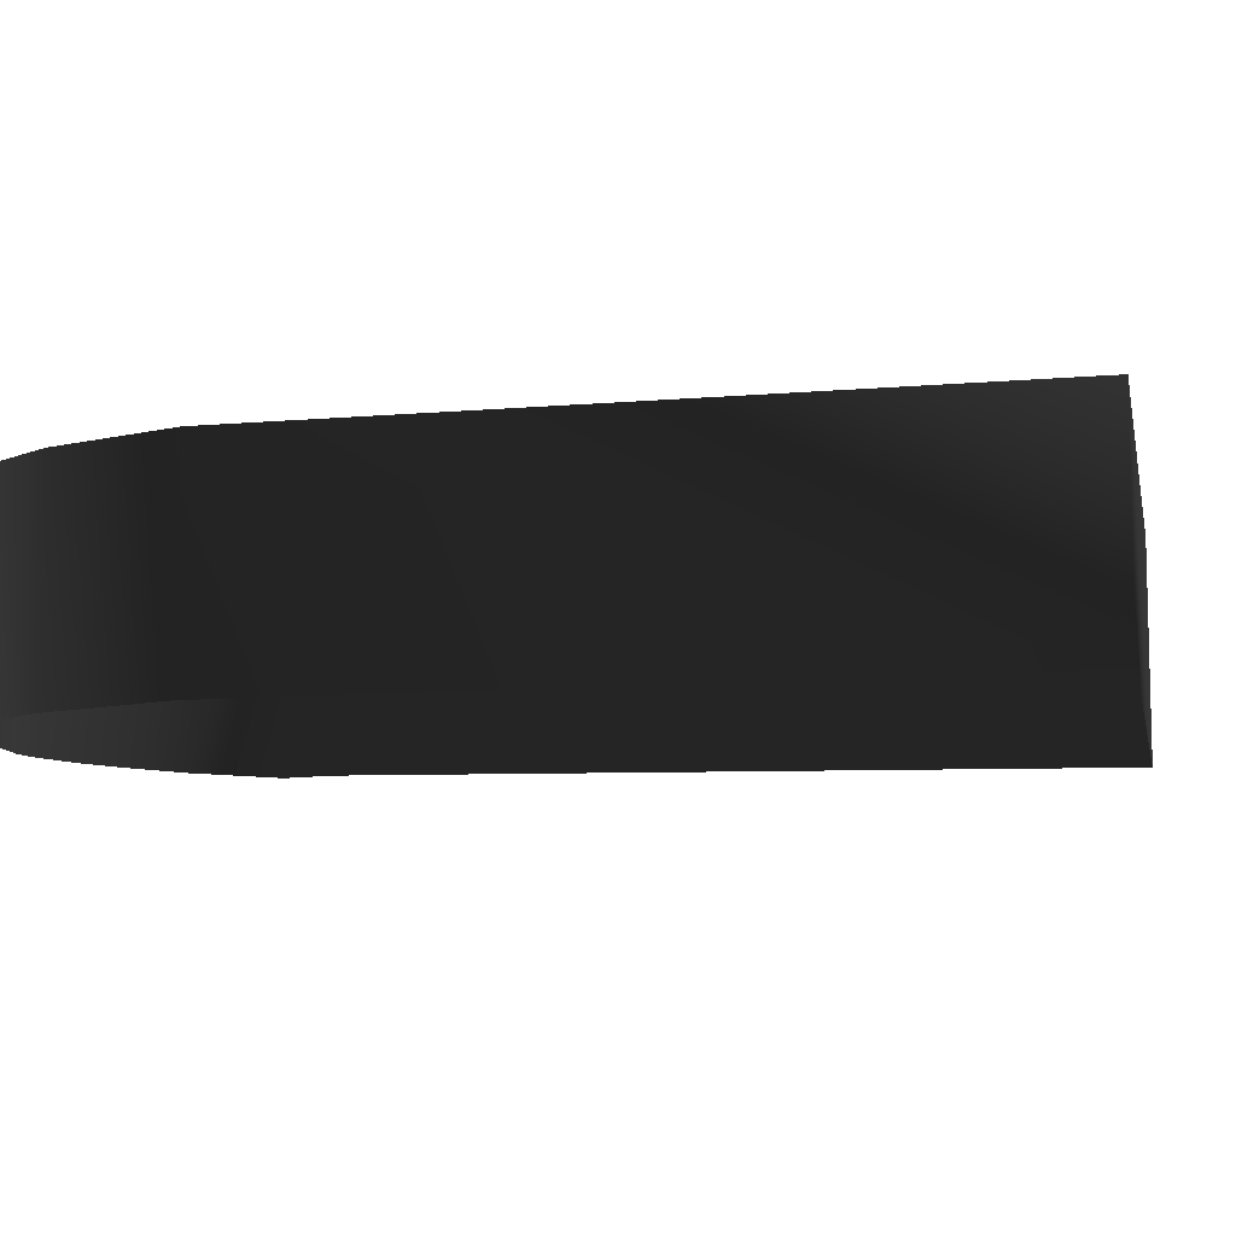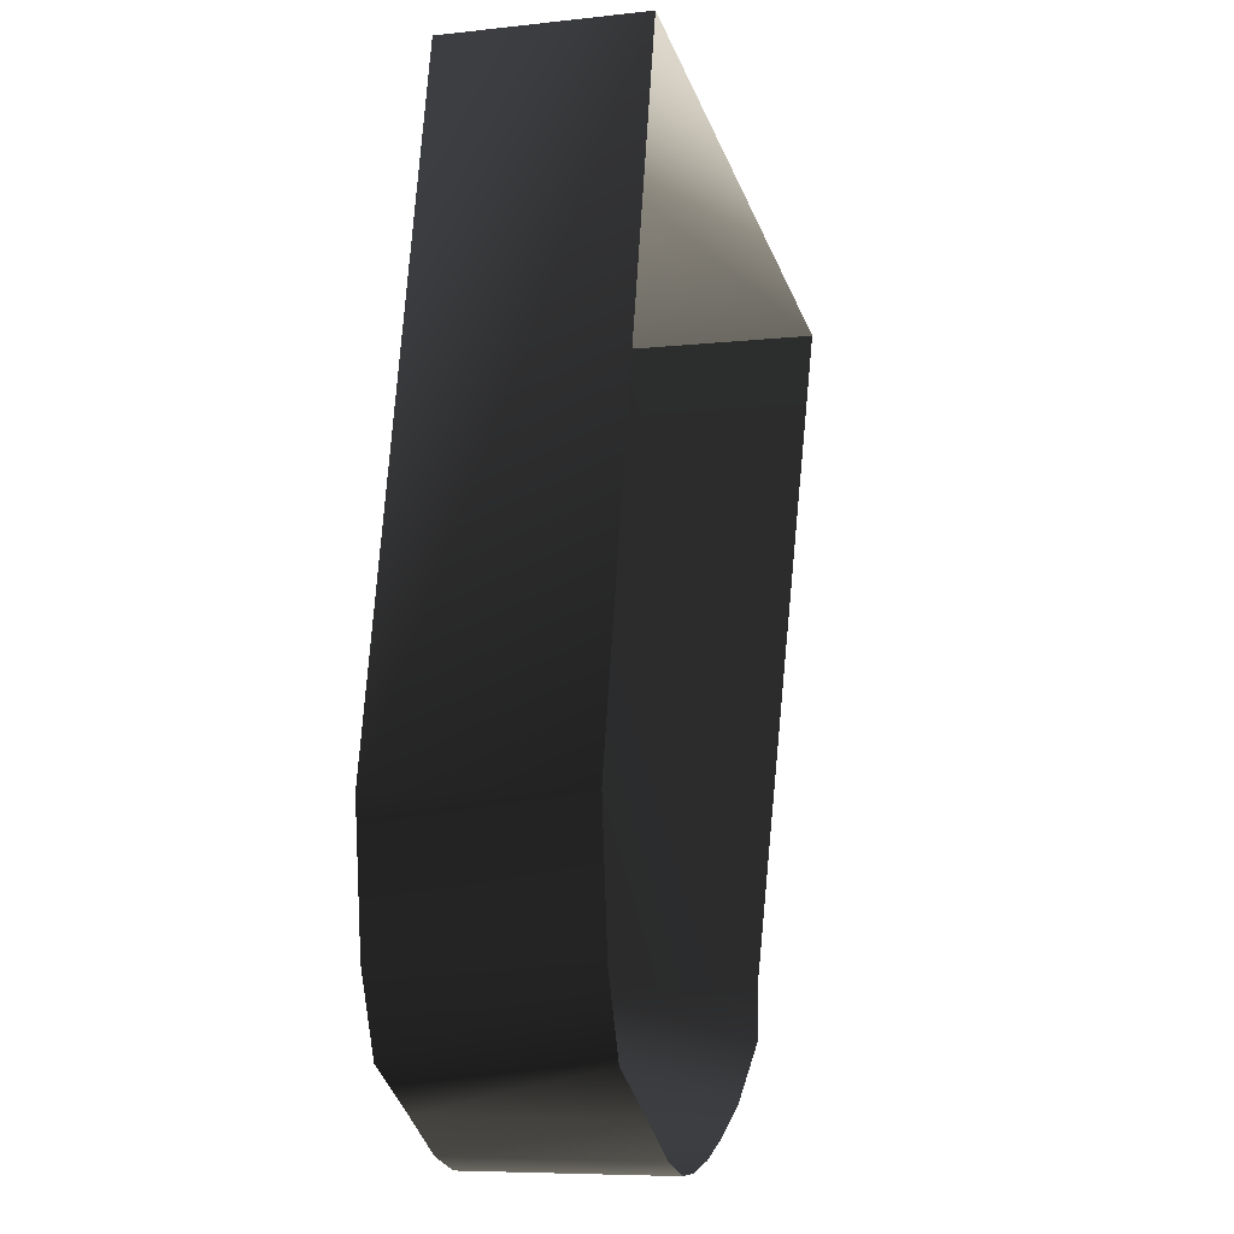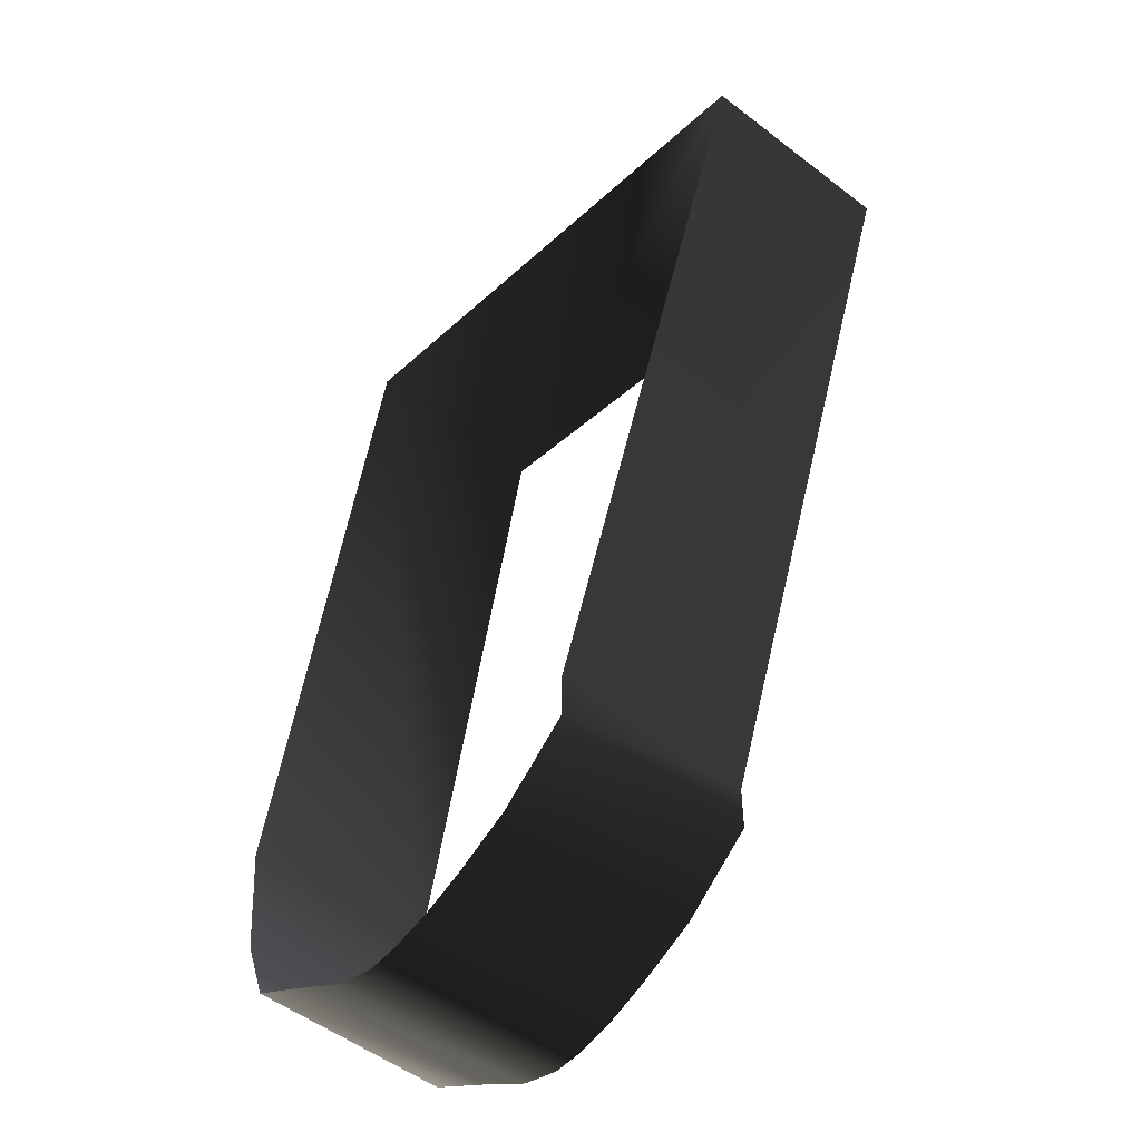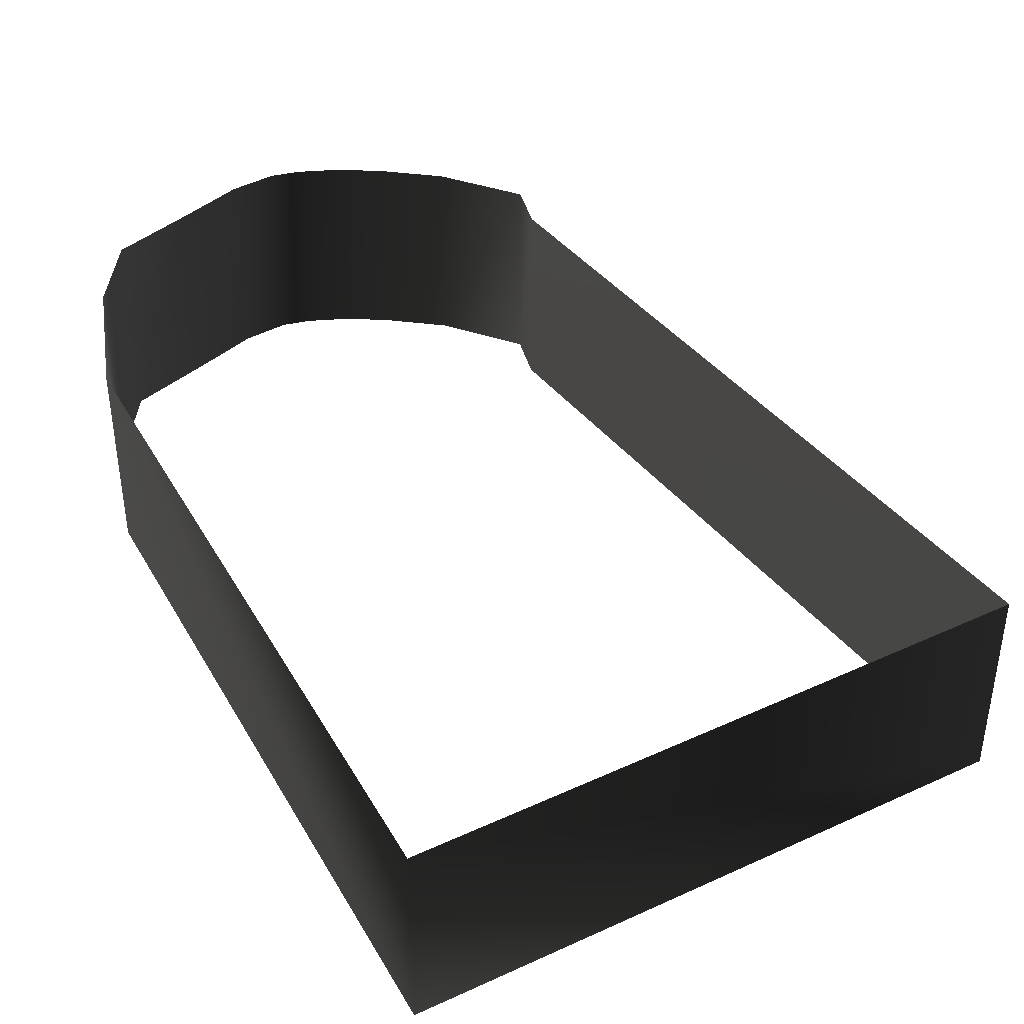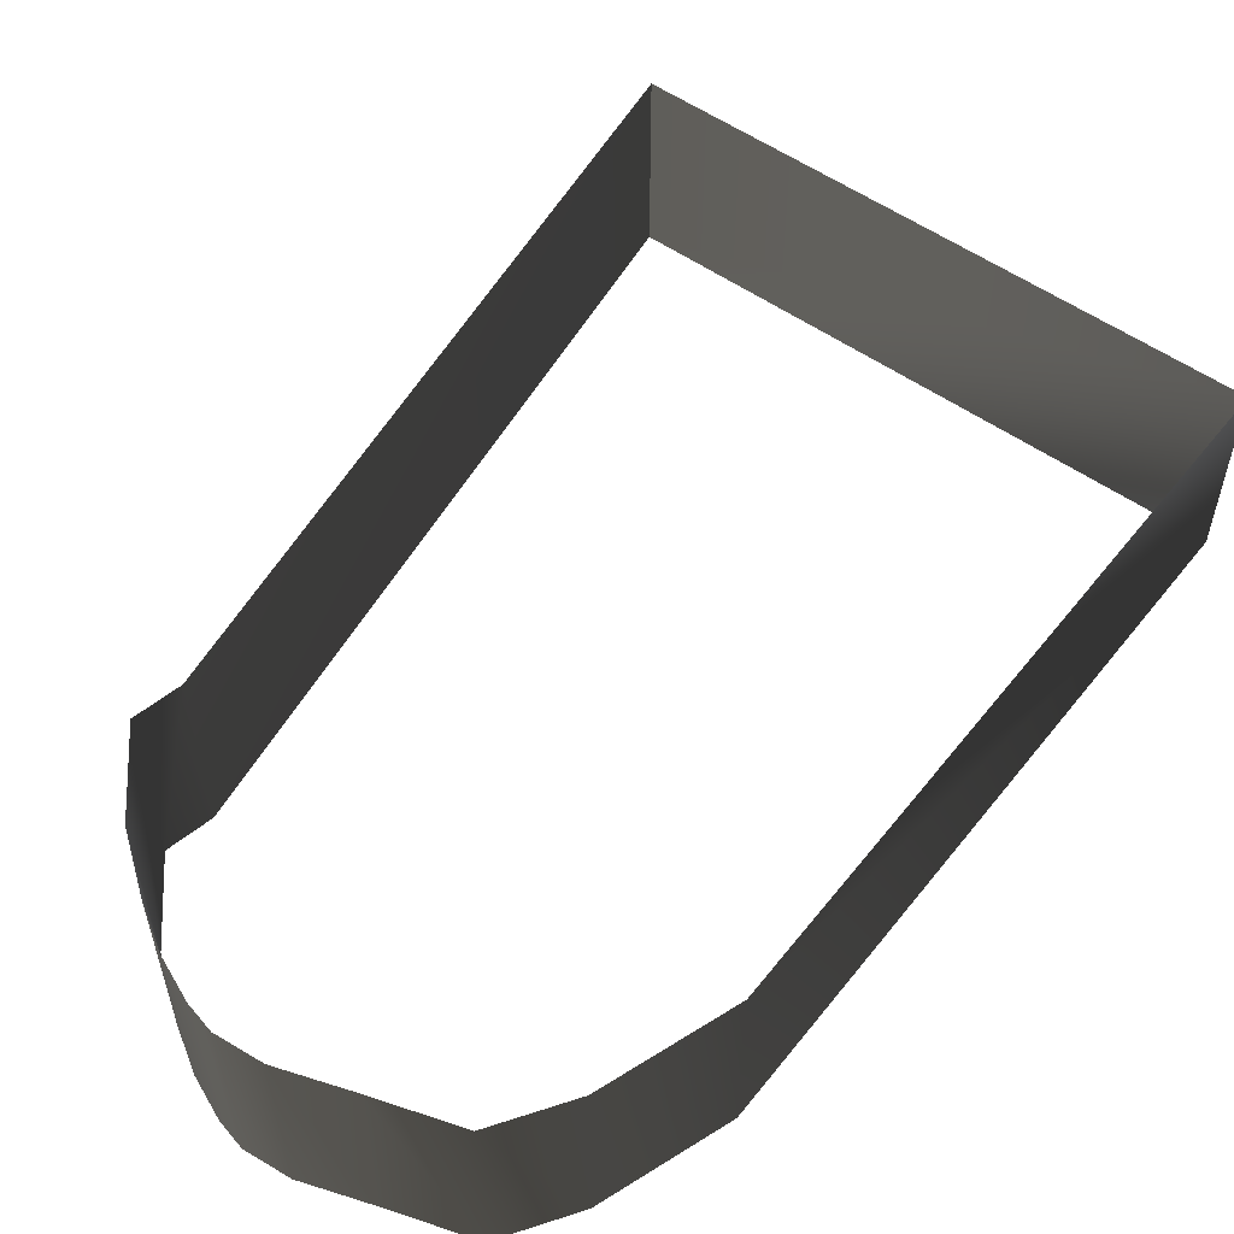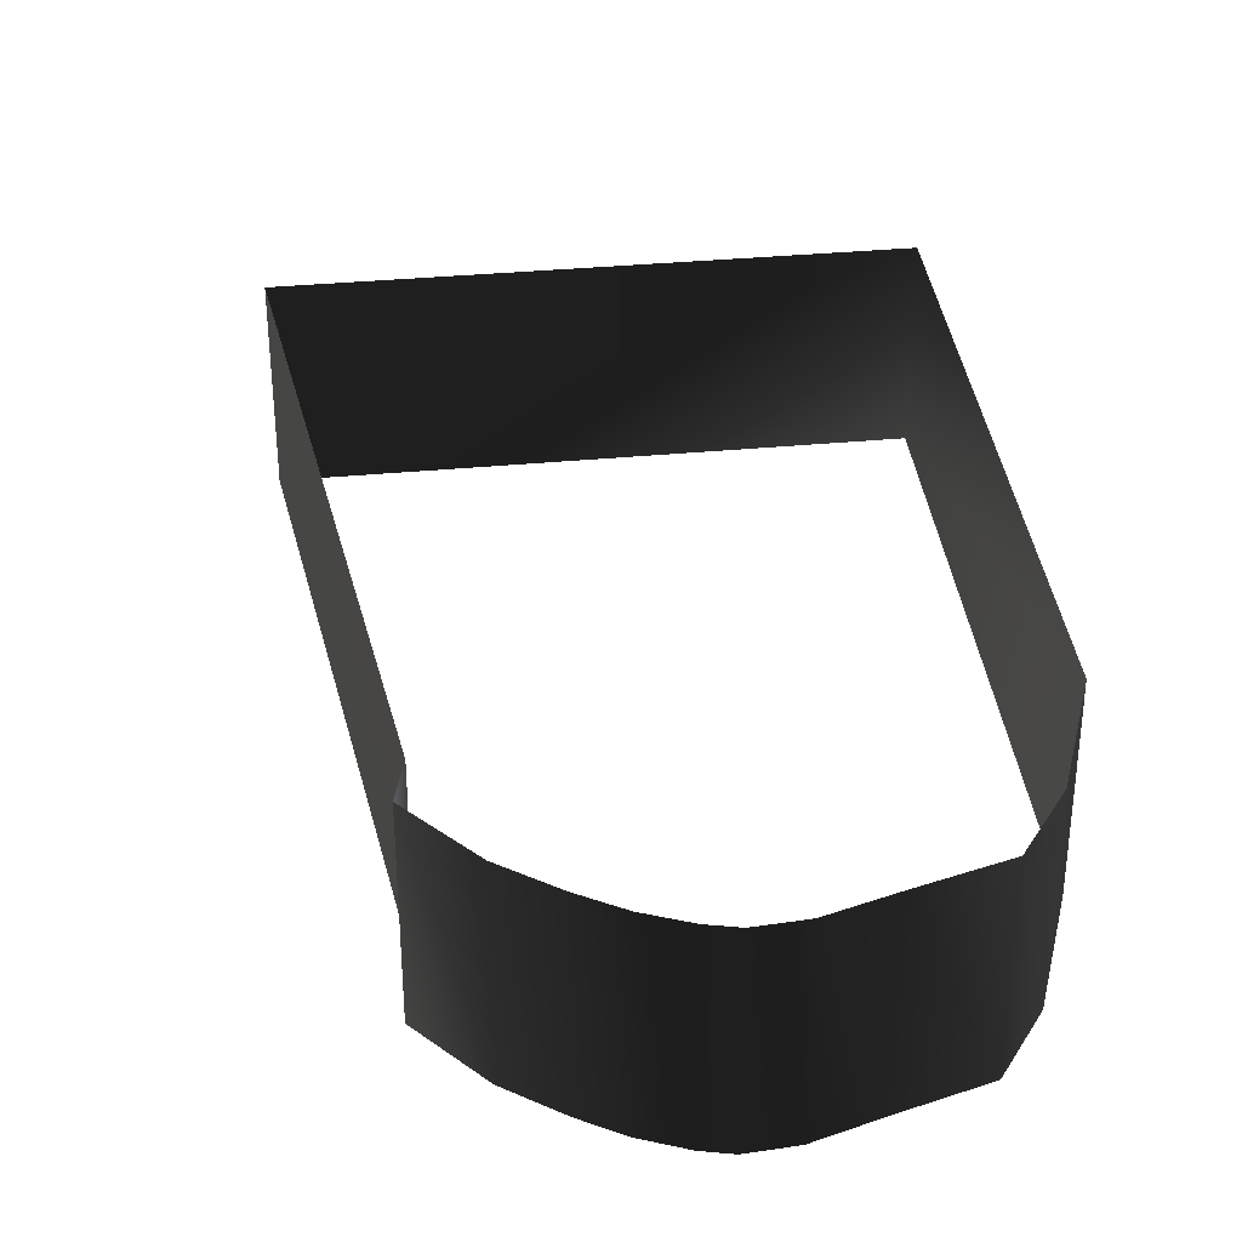
<metadata>
{"format":"obj","ext":"obj","renderer":"f3d","projection":"perspective","resolution":1024,"background":"white","views":[{"elev":-9.4,"azim":-64.4,"up":"+Y"},{"elev":-7.6,"azim":-72.6,"up":"+Z"},{"elev":-52.0,"azim":50.3,"up":"+Z"},{"elev":41.6,"azim":-14.8,"up":"+Y"},{"elev":56.2,"azim":-129.7,"up":"+Y"},{"elev":34.3,"azim":-173.1,"up":"+Y"}]}
</metadata>
<code>
g Way_4
v 29 0 39.5
v 12 0 -6.25
v 12 0 -9.5
v 7 0 -13.25
v 3 0 -15
v 0 0 -16
v -3 0 -16.5
v -5 0 -16.5
v -8 0 -15.5
v -12 0 -13
v -17 0 -10
v -19 0 -4.75
v -20 0 4.25
v -10 0 49.5
v 29 0 39.5
v 29 13.72 39.5
v 12 13.72 -6.25
v 12 13.72 -9.5
v 7 13.72 -13.25
v 3 13.72 -15
v 0 13.72 -16
v -3 13.72 -16.5
v -5 13.72 -16.5
v -8 13.72 -15.5
v -12 13.72 -13
v -17 13.72 -10
v -19 13.72 -4.75
v -20 13.72 4.25
v -10 13.72 49.5
v 29 13.72 39.5
f 16 2 1
f 2 16 17
f 17 3 2
f 3 17 18
f 18 4 3
f 4 18 19
f 19 5 4
f 5 19 20
f 20 6 5
f 6 20 21
f 21 7 6
f 7 21 22
f 22 8 7
f 8 22 23
f 23 9 8
f 9 23 24
f 24 10 9
f 10 24 25
f 25 11 10
f 11 25 26
f 26 12 11
f 12 26 27
f 27 13 12
f 13 27 28
f 28 14 13
f 14 28 29
f 29 15 14
f 15 29 30
f 30 1 15
f 1 30 16

</code>
